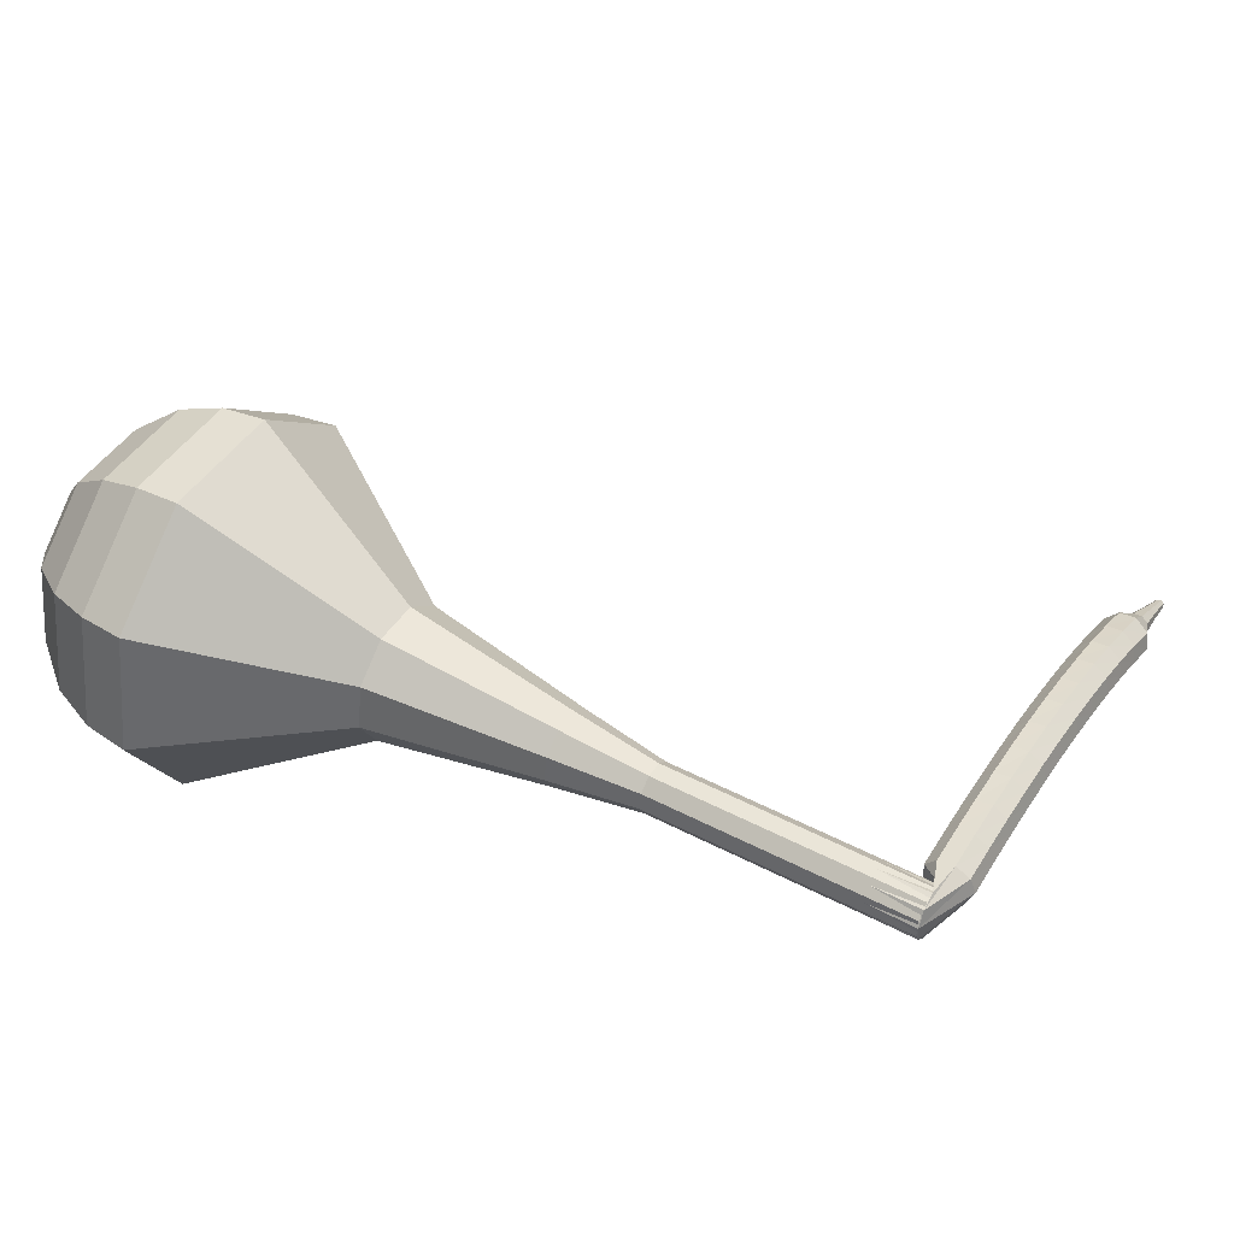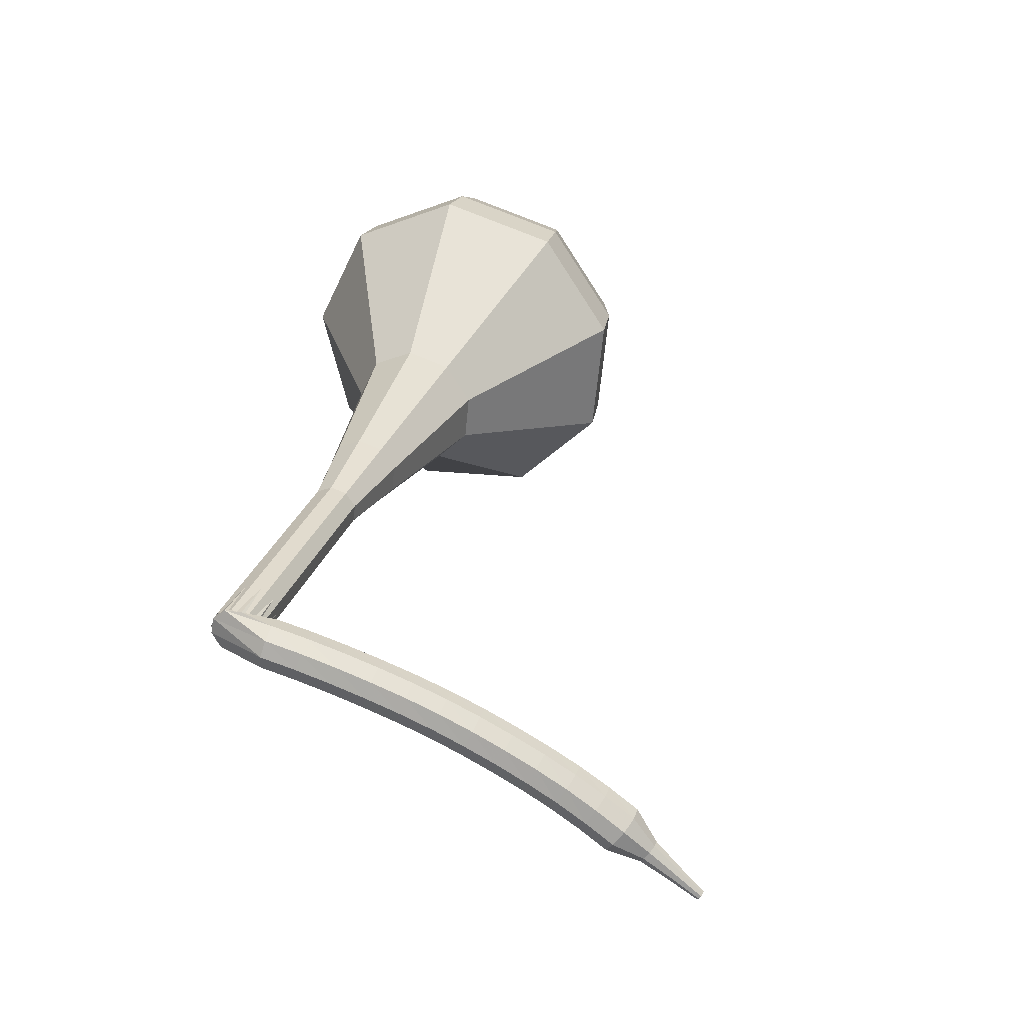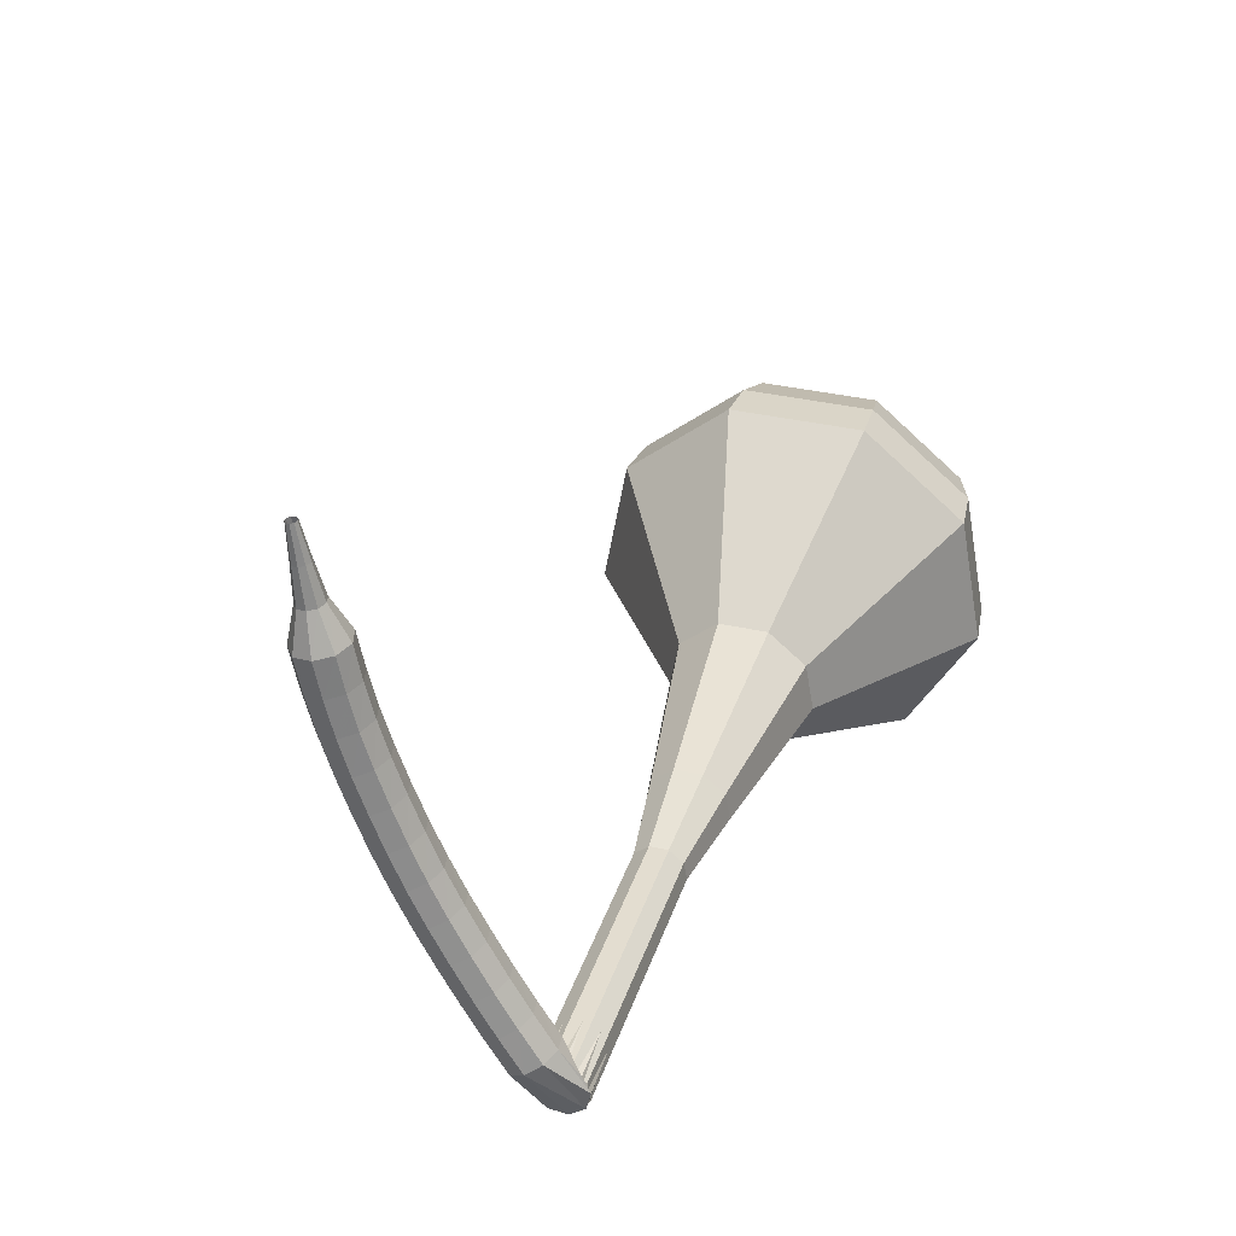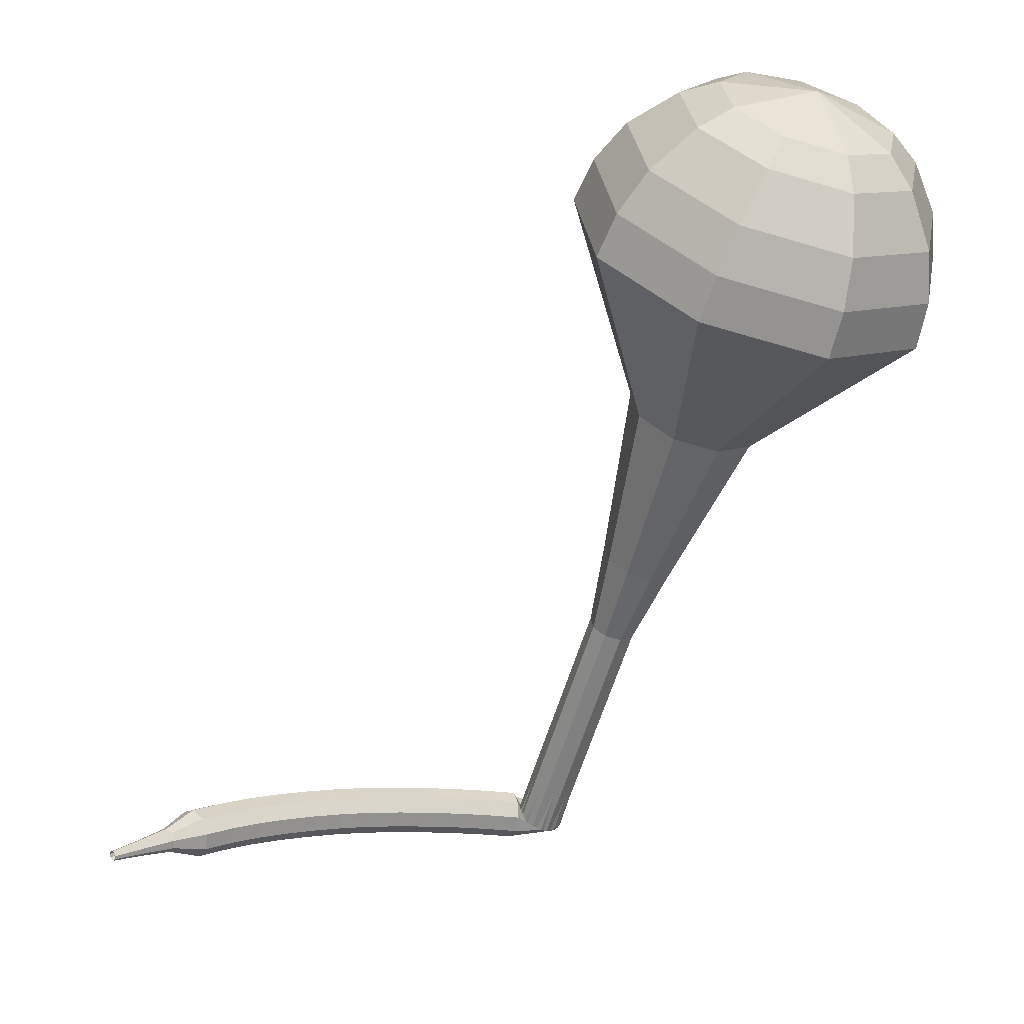
<metadata>
{"format":"obj","ext":"obj","renderer":"f3d","projection":"perspective","resolution":1024,"background":"white","views":[{"elev":61.2,"azim":136.2,"up":"+Y"},{"elev":36.8,"azim":-147.0,"up":"+Y"},{"elev":-48.5,"azim":-47.2,"up":"+Z"},{"elev":23.8,"azim":-7.9,"up":"+Z"}]}
</metadata>
<code>
g tube1
v 163.2 136.8 130.4
v 166.4 136.4 129.4
v 169.2 138.2 128.9
v 170.3 141.4 129
v 169.1 144.5 129.8
v 166.3 146.1 130.9
v 163.1 145.3 131.7
v 161 142.6 131.9
v 161.1 139.3 131.3
v 163.2 136.8 130.4
v 164.1 137.8 131.2
v 166.4 137.6 130.5
v 168.5 138.9 130.1
v 169.3 141.2 130.3
v 168.4 143.5 130.9
v 166.3 144.6 131.6
v 164 144.1 132.2
v 162.5 142.1 132.3
v 162.5 139.6 132
v 164.1 137.8 131.2
v 166 140.9 132.1
v 166 140.9 132.1
v 166 140.9 132.1
v 166 140.9 132.1
v 166 140.9 132.1
v 166 140.9 132.1
v 166 140.9 132.1
v 166 140.9 132.1
v 166 140.9 132.1
v 166 140.9 132.1
v 156.6 147.1 97.73
v 157.1 146.6 97.52
v 157.2 145.9 97.4
v 156.8 145.4 97.44
v 156.2 145.2 97.62
v 155.6 145.4 97.85
v 155.3 146 98.03
v 155.5 146.7 98.07
v 156 147.1 97.95
v 156.6 147.1 97.73
v 154.7 146.9 98.13
v 154.5 146.6 97.51
v 154.5 146 97.18
v 154.7 145.4 97.29
v 154.9 145 97.8
v 155.1 145 98.46
v 155.2 145.5 98.96
v 155.1 146.1 99.08
v 154.9 146.7 98.75
v 154.7 146.9 98.13
v 153.2 146.6 98.51
v 153.1 146.4 97.89
v 153.2 145.8 97.56
v 153.3 145.1 97.68
v 153.5 144.7 98.18
v 153.7 144.7 98.84
v 153.8 145.2 99.35
v 153.7 145.9 99.46
v 153.5 146.4 99.13
v 153.2 146.6 98.51
v 151.8 146.3 98.88
v 151.7 146 98.26
v 151.8 145.4 97.93
v 152 144.8 98.04
v 152.2 144.4 98.55
v 152.4 144.4 99.21
v 152.4 144.9 99.72
v 152.3 145.6 99.84
v 152 146.1 99.51
v 151.8 146.3 98.88
v 150.5 146 99.24
v 150.4 145.7 98.61
v 150.4 145.1 98.28
v 150.6 144.4 98.4
v 150.9 144.1 98.91
v 151 144.1 99.57
v 151 144.6 100.1
v 150.9 145.2 100.2
v 150.7 145.8 99.86
v 150.5 146 99.24
v 149.1 145.6 99.58
v 149 145.3 98.96
v 149.1 144.7 98.62
v 149.3 144.1 98.74
v 149.6 143.7 99.25
v 149.7 143.7 99.91
v 149.7 144.2 100.4
v 149.5 144.8 100.5
v 149.3 145.4 100.2
v 149.1 145.6 99.58
v 147.7 145.1 99.91
v 147.7 144.9 99.28
v 147.8 144.3 98.95
v 148 143.7 99.06
v 148.3 143.3 99.57
v 148.4 143.3 100.2
v 148.4 143.8 100.8
v 148.2 144.4 100.9
v 147.9 145 100.5
v 147.7 145.1 99.91
v 146.4 144.7 100.2
v 146.4 144.4 99.58
v 146.5 143.8 99.25
v 146.8 143.2 99.36
v 147 142.8 99.88
v 147.2 142.9 100.5
v 147.1 143.3 101.1
v 146.9 144 101.2
v 146.6 144.5 100.8
v 146.4 144.7 100.2
v 145.1 144.1 100.5
v 145.1 143.9 99.87
v 145.3 143.3 99.53
v 145.5 142.7 99.65
v 145.8 142.3 100.2
v 145.9 142.4 100.8
v 145.9 142.8 101.3
v 145.6 143.5 101.5
v 145.3 144 101.1
v 145.1 144.1 100.5
v 143.8 143.6 100.8
v 143.8 143.3 100.1
v 144 142.7 99.8
v 144.3 142.1 99.92
v 144.6 141.8 100.4
v 144.7 141.8 101.1
v 144.6 142.3 101.6
v 144.4 142.9 101.7
v 144 143.4 101.4
v 143.8 143.6 100.8
v 142.6 143 101
v 142.6 142.7 100.4
v 142.8 142.2 100
v 143.2 141.6 100.2
v 143.4 141.2 100.7
v 143.5 141.3 101.4
v 143.4 141.7 101.9
v 143.1 142.3 102
v 142.8 142.8 101.7
v 142.6 143 101
v 141.4 142.3 101.2
v 141.4 142 100.6
v 141.7 141.5 100.3
v 142 140.9 100.4
v 142.3 140.6 100.9
v 142.4 140.6 101.6
v 142.3 141.1 102.1
v 141.9 141.7 102.2
v 141.6 142.1 101.9
v 141.4 142.3 101.2
v 140.2 141.6 101.4
v 140.3 141.3 100.8
v 140.5 140.8 100.5
v 140.9 140.2 100.6
v 141.2 139.9 101.1
v 141.3 140 101.8
v 141.1 140.4 102.3
v 140.8 140.9 102.4
v 140.4 141.4 102.1
v 140.2 141.6 101.4
v 139.4 140.4 101.6
v 139.4 140.3 101.3
v 139.5 140 101.1
v 139.7 139.7 101.2
v 139.9 139.6 101.5
v 139.9 139.6 101.8
v 139.8 139.8 102.1
v 139.6 140.1 102.1
v 139.5 140.3 101.9
v 139.4 140.4 101.6
v 138.3 139.5 101.8
v 138.4 139.4 101.6
v 138.5 139.3 101.5
v 138.6 139.1 101.5
v 138.7 139 101.7
v 138.7 139 101.9
v 138.7 139.1 102.1
v 138.5 139.3 102.1
v 138.4 139.5 102
v 138.3 139.5 101.8
v 137.3 138.6 102
v 137.3 138.6 101.9
v 137.4 138.5 101.8
v 137.5 138.4 101.8
v 137.5 138.3 101.9
v 137.6 138.3 102.1
v 137.5 138.4 102.2
v 137.4 138.5 102.2
v 137.4 138.6 102.1
v 137.3 138.6 102
f 1 2 12
f 12 11 1
f 2 3 13
f 13 12 2
f 3 4 14
f 14 13 3
f 4 5 15
f 15 14 4
f 5 6 16
f 16 15 5
f 6 7 17
f 17 16 6
f 7 8 18
f 18 17 7
f 8 9 19
f 19 18 8
f 9 10 20
f 20 19 9
f 11 12 22
f 22 21 11
f 12 13 23
f 23 22 12
f 13 14 24
f 24 23 13
f 14 15 25
f 25 24 14
f 15 16 26
f 26 25 15
f 16 17 27
f 27 26 16
f 17 18 28
f 28 27 17
f 18 19 29
f 29 28 18
f 19 20 30
f 30 29 19
f 21 22 32
f 32 31 21
f 22 23 33
f 33 32 22
f 23 24 34
f 34 33 23
f 24 25 35
f 35 34 24
f 25 26 36
f 36 35 25
f 26 27 37
f 37 36 26
f 27 28 38
f 38 37 27
f 28 29 39
f 39 38 28
f 29 30 40
f 40 39 29
f 31 32 42
f 42 41 31
f 32 33 43
f 43 42 32
f 33 34 44
f 44 43 33
f 34 35 45
f 45 44 34
f 35 36 46
f 46 45 35
f 36 37 47
f 47 46 36
f 37 38 48
f 48 47 37
f 38 39 49
f 49 48 38
f 39 40 50
f 50 49 39
f 41 42 52
f 52 51 41
f 42 43 53
f 53 52 42
f 43 44 54
f 54 53 43
f 44 45 55
f 55 54 44
f 45 46 56
f 56 55 45
f 46 47 57
f 57 56 46
f 47 48 58
f 58 57 47
f 48 49 59
f 59 58 48
f 49 50 60
f 60 59 49
f 51 52 62
f 62 61 51
f 52 53 63
f 63 62 52
f 53 54 64
f 64 63 53
f 54 55 65
f 65 64 54
f 55 56 66
f 66 65 55
f 56 57 67
f 67 66 56
f 57 58 68
f 68 67 57
f 58 59 69
f 69 68 58
f 59 60 70
f 70 69 59
f 61 62 72
f 72 71 61
f 62 63 73
f 73 72 62
f 63 64 74
f 74 73 63
f 64 65 75
f 75 74 64
f 65 66 76
f 76 75 65
f 66 67 77
f 77 76 66
f 67 68 78
f 78 77 67
f 68 69 79
f 79 78 68
f 69 70 80
f 80 79 69
f 71 72 82
f 82 81 71
f 72 73 83
f 83 82 72
f 73 74 84
f 84 83 73
f 74 75 85
f 85 84 74
f 75 76 86
f 86 85 75
f 76 77 87
f 87 86 76
f 77 78 88
f 88 87 77
f 78 79 89
f 89 88 78
f 79 80 90
f 90 89 79
f 81 82 92
f 92 91 81
f 82 83 93
f 93 92 82
f 83 84 94
f 94 93 83
f 84 85 95
f 95 94 84
f 85 86 96
f 96 95 85
f 86 87 97
f 97 96 86
f 87 88 98
f 98 97 87
f 88 89 99
f 99 98 88
f 89 90 100
f 100 99 89
f 91 92 102
f 102 101 91
f 92 93 103
f 103 102 92
f 93 94 104
f 104 103 93
f 94 95 105
f 105 104 94
f 95 96 106
f 106 105 95
f 96 97 107
f 107 106 96
f 97 98 108
f 108 107 97
f 98 99 109
f 109 108 98
f 99 100 110
f 110 109 99
f 101 102 112
f 112 111 101
f 102 103 113
f 113 112 102
f 103 104 114
f 114 113 103
f 104 105 115
f 115 114 104
f 105 106 116
f 116 115 105
f 106 107 117
f 117 116 106
f 107 108 118
f 118 117 107
f 108 109 119
f 119 118 108
f 109 110 120
f 120 119 109
f 111 112 122
f 122 121 111
f 112 113 123
f 123 122 112
f 113 114 124
f 124 123 113
f 114 115 125
f 125 124 114
f 115 116 126
f 126 125 115
f 116 117 127
f 127 126 116
f 117 118 128
f 128 127 117
f 118 119 129
f 129 128 118
f 119 120 130
f 130 129 119
f 121 122 132
f 132 131 121
f 122 123 133
f 133 132 122
f 123 124 134
f 134 133 123
f 124 125 135
f 135 134 124
f 125 126 136
f 136 135 125
f 126 127 137
f 137 136 126
f 127 128 138
f 138 137 127
f 128 129 139
f 139 138 128
f 129 130 140
f 140 139 129
f 131 132 142
f 142 141 131
f 132 133 143
f 143 142 132
f 133 134 144
f 144 143 133
f 134 135 145
f 145 144 134
f 135 136 146
f 146 145 135
f 136 137 147
f 147 146 136
f 137 138 148
f 148 147 137
f 138 139 149
f 149 148 138
f 139 140 150
f 150 149 139
f 141 142 152
f 152 151 141
f 142 143 153
f 153 152 142
f 143 144 154
f 154 153 143
f 144 145 155
f 155 154 144
f 145 146 156
f 156 155 145
f 146 147 157
f 157 156 146
f 147 148 158
f 158 157 147
f 148 149 159
f 159 158 148
f 149 150 160
f 160 159 149
f 151 152 162
f 162 161 151
f 152 153 163
f 163 162 152
f 153 154 164
f 164 163 153
f 154 155 165
f 165 164 154
f 155 156 166
f 166 165 155
f 156 157 167
f 167 166 156
f 157 158 168
f 168 167 157
f 158 159 169
f 169 168 158
f 159 160 170
f 170 169 159
f 161 162 172
f 172 171 161
f 162 163 173
f 173 172 162
f 163 164 174
f 174 173 163
f 164 165 175
f 175 174 164
f 165 166 176
f 176 175 165
f 166 167 177
f 177 176 166
f 167 168 178
f 178 177 167
f 168 169 179
f 179 178 168
f 169 170 180
f 180 179 169
f 171 172 182
f 182 181 171
f 172 173 183
f 183 182 172
f 173 174 184
f 184 183 173
f 174 175 185
f 185 184 174
f 175 176 186
f 186 185 175
f 176 177 187
f 187 186 176
f 177 178 188
f 188 187 177
f 178 179 189
f 189 188 178
f 179 180 190
f 190 189 179
v 155.8 145.3 97.73
v 156.4 145.2 97.54
v 157 145.5 97.43
v 157.2 146.2 97.47
v 157 146.8 97.63
v 156.4 147.1 97.84
v 155.7 147 98
v 155.3 146.4 98.04
v 155.3 145.8 97.93
v 155.8 145.3 97.73
v 156.7 144.7 101.1
v 157.4 144.7 100.9
v 158 145 100.8
v 158.2 145.7 100.9
v 157.9 146.3 101
v 157.4 146.6 101.2
v 156.7 146.5 101.4
v 156.3 145.9 101.4
v 156.3 145.2 101.3
v 156.7 144.7 101.1
v 157.7 144.2 104.6
v 158.4 144.1 104.4
v 158.9 144.5 104.2
v 159.1 145.2 104.3
v 158.9 145.8 104.4
v 158.3 146.1 104.7
v 157.7 145.9 104.8
v 157.3 145.4 104.9
v 157.3 144.7 104.7
v 157.7 144.2 104.6
v 158.7 143.7 108
v 159.3 143.6 107.8
v 159.9 144 107.7
v 160.1 144.6 107.7
v 159.9 145.3 107.9
v 159.3 145.6 108.1
v 158.7 145.4 108.2
v 158.2 144.9 108.3
v 158.3 144.2 108.2
v 158.7 143.7 108
v 159.4 142.7 111.4
v 160.4 142.6 111.1
v 161.3 143.2 110.9
v 161.6 144.2 111
v 161.2 145.1 111.2
v 160.4 145.6 111.5
v 159.4 145.3 111.8
v 158.7 144.5 111.8
v 158.7 143.5 111.7
v 159.4 142.7 111.4
v 160.8 140.6 118.2
v 162.5 140.4 117.6
v 164.1 141.4 117.4
v 164.7 143.2 117.5
v 164 144.9 117.9
v 162.5 145.7 118.5
v 160.7 145.3 118.9
v 159.6 143.8 119
v 159.6 142 118.7
v 160.8 140.6 118.2
v 160.5 135.4 125
v 165.3 134.8 123.5
v 169.6 137.5 122.7
v 171.2 142.4 123
v 169.5 147.1 124.2
v 165.2 149.4 125.8
v 160.3 148.2 127
v 157.2 144.2 127.3
v 157.2 139.1 126.5
v 160.5 135.4 125
v 161.1 135.3 126.8
v 165.8 134.7 125.4
v 169.9 137.4 124.6
v 171.5 142.1 124.9
v 169.8 146.6 126
v 165.6 148.9 127.5
v 160.9 147.8 128.7
v 157.9 143.8 129
v 158 138.9 128.2
v 161.1 135.3 126.8
v 162 135.7 128.6
v 166.2 135.2 127.3
v 169.9 137.6 126.6
v 171.3 141.8 126.8
v 169.8 145.8 127.9
v 166 147.8 129.3
v 161.8 146.8 130.3
v 159.1 143.3 130.5
v 159.2 138.9 129.9
v 162 135.7 128.6
v 163.2 136.8 130.4
v 166.4 136.4 129.4
v 169.2 138.2 128.9
v 170.3 141.4 129
v 169.1 144.5 129.8
v 166.3 146.1 130.9
v 163.1 145.3 131.7
v 161 142.6 131.9
v 161.1 139.3 131.3
v 163.2 136.8 130.4
v 164.1 137.8 131.2
v 166.4 137.6 130.5
v 168.5 138.9 130.1
v 169.3 141.2 130.3
v 168.4 143.5 130.9
v 166.3 144.6 131.6
v 164 144.1 132.2
v 162.5 142.1 132.3
v 162.5 139.6 132
v 164.1 137.8 131.2
v 166 140.9 132.1
v 166 140.9 132.1
v 166 140.9 132.1
v 166 140.9 132.1
v 166 140.9 132.1
v 166 140.9 132.1
v 166 140.9 132.1
v 166 140.9 132.1
v 166 140.9 132.1
v 166 140.9 132.1
f 191 192 202
f 202 201 191
f 192 193 203
f 203 202 192
f 193 194 204
f 204 203 193
f 194 195 205
f 205 204 194
f 195 196 206
f 206 205 195
f 196 197 207
f 207 206 196
f 197 198 208
f 208 207 197
f 198 199 209
f 209 208 198
f 199 200 210
f 210 209 199
f 201 202 212
f 212 211 201
f 202 203 213
f 213 212 202
f 203 204 214
f 214 213 203
f 204 205 215
f 215 214 204
f 205 206 216
f 216 215 205
f 206 207 217
f 217 216 206
f 207 208 218
f 218 217 207
f 208 209 219
f 219 218 208
f 209 210 220
f 220 219 209
f 211 212 222
f 222 221 211
f 212 213 223
f 223 222 212
f 213 214 224
f 224 223 213
f 214 215 225
f 225 224 214
f 215 216 226
f 226 225 215
f 216 217 227
f 227 226 216
f 217 218 228
f 228 227 217
f 218 219 229
f 229 228 218
f 219 220 230
f 230 229 219
f 221 222 232
f 232 231 221
f 222 223 233
f 233 232 222
f 223 224 234
f 234 233 223
f 224 225 235
f 235 234 224
f 225 226 236
f 236 235 225
f 226 227 237
f 237 236 226
f 227 228 238
f 238 237 227
f 228 229 239
f 239 238 228
f 229 230 240
f 240 239 229
f 231 232 242
f 242 241 231
f 232 233 243
f 243 242 232
f 233 234 244
f 244 243 233
f 234 235 245
f 245 244 234
f 235 236 246
f 246 245 235
f 236 237 247
f 247 246 236
f 237 238 248
f 248 247 237
f 238 239 249
f 249 248 238
f 239 240 250
f 250 249 239
f 241 242 252
f 252 251 241
f 242 243 253
f 253 252 242
f 243 244 254
f 254 253 243
f 244 245 255
f 255 254 244
f 245 246 256
f 256 255 245
f 246 247 257
f 257 256 246
f 247 248 258
f 258 257 247
f 248 249 259
f 259 258 248
f 249 250 260
f 260 259 249
f 251 252 262
f 262 261 251
f 252 253 263
f 263 262 252
f 253 254 264
f 264 263 253
f 254 255 265
f 265 264 254
f 255 256 266
f 266 265 255
f 256 257 267
f 267 266 256
f 257 258 268
f 268 267 257
f 258 259 269
f 269 268 258
f 259 260 270
f 270 269 259
f 261 262 272
f 272 271 261
f 262 263 273
f 273 272 262
f 263 264 274
f 274 273 263
f 264 265 275
f 275 274 264
f 265 266 276
f 276 275 265
f 266 267 277
f 277 276 266
f 267 268 278
f 278 277 267
f 268 269 279
f 279 278 268
f 269 270 280
f 280 279 269
f 271 272 282
f 282 281 271
f 272 273 283
f 283 282 272
f 273 274 284
f 284 283 273
f 274 275 285
f 285 284 274
f 275 276 286
f 286 285 275
f 276 277 287
f 287 286 276
f 277 278 288
f 288 287 277
f 278 279 289
f 289 288 278
f 279 280 290
f 290 289 279
f 281 282 292
f 292 291 281
f 282 283 293
f 293 292 282
f 283 284 294
f 294 293 283
f 284 285 295
f 295 294 284
f 285 286 296
f 296 295 285
f 286 287 297
f 297 296 286
f 287 288 298
f 298 297 287
f 288 289 299
f 299 298 288
f 289 290 300
f 300 299 289
f 291 292 302
f 302 301 291
f 292 293 303
f 303 302 292
f 293 294 304
f 304 303 293
f 294 295 305
f 305 304 294
f 295 296 306
f 306 305 295
f 296 297 307
f 307 306 296
f 297 298 308
f 308 307 297
f 298 299 309
f 309 308 298
f 299 300 310
f 310 309 299
g

</code>
